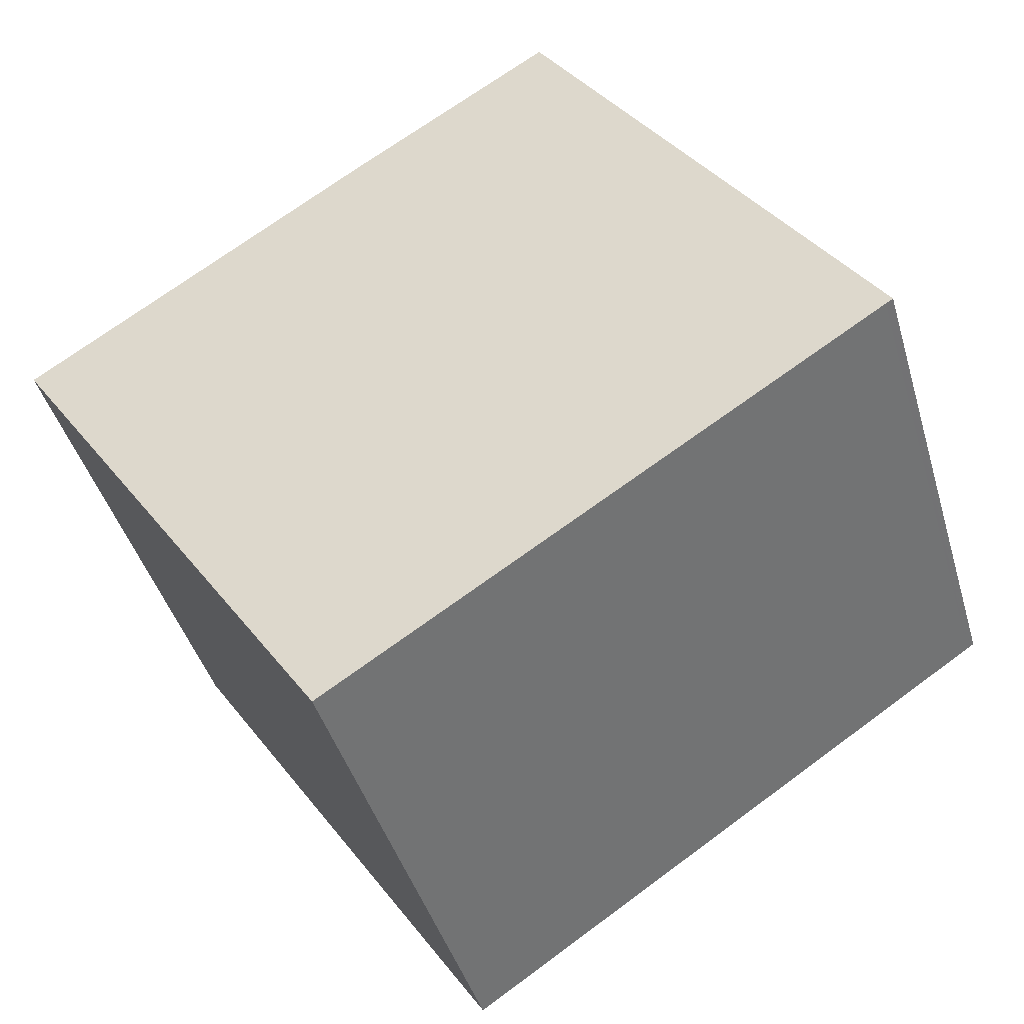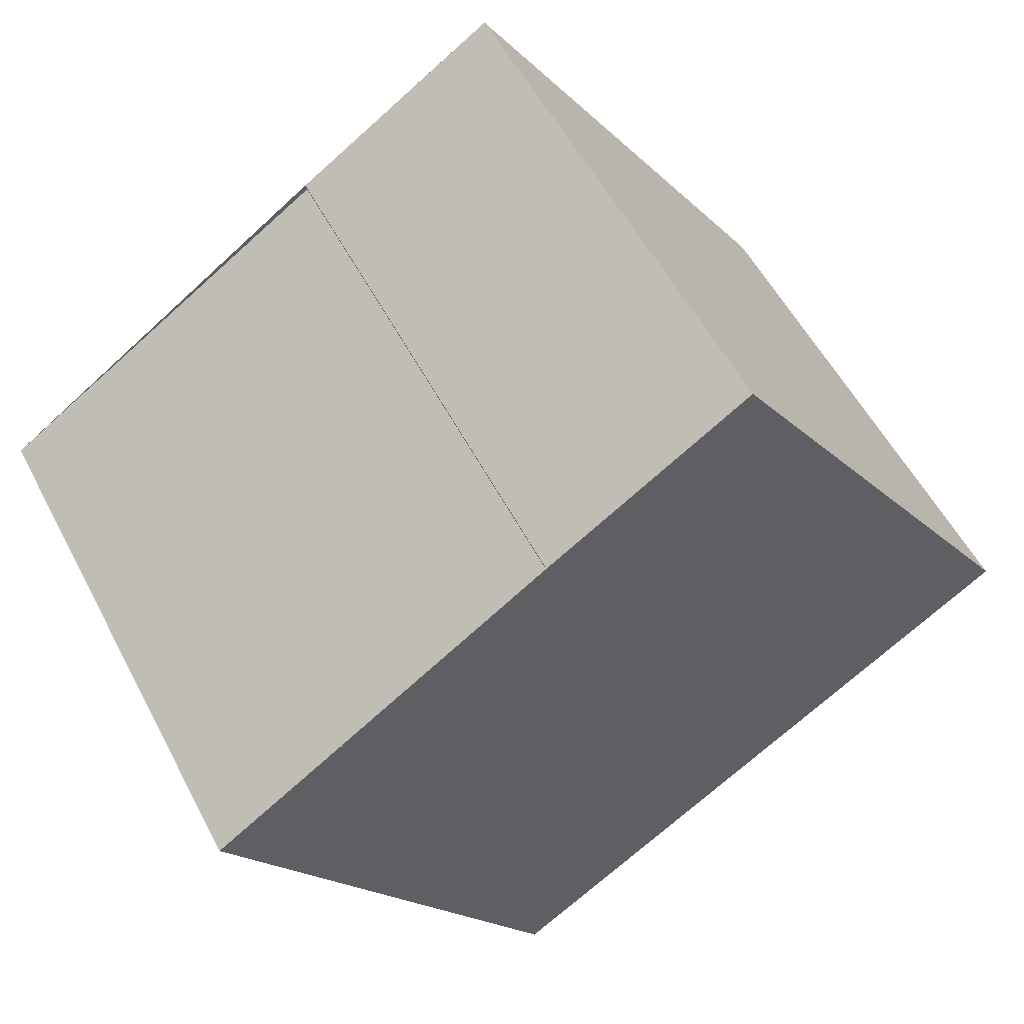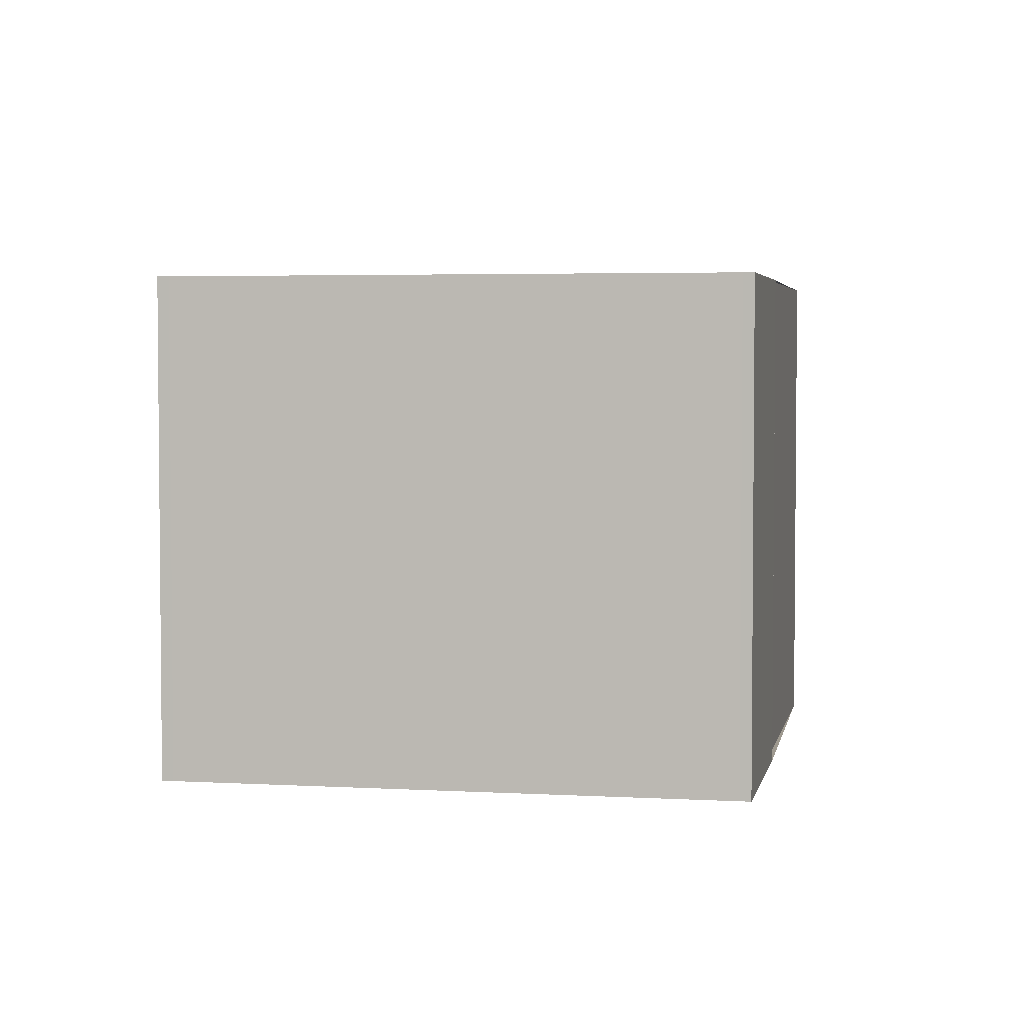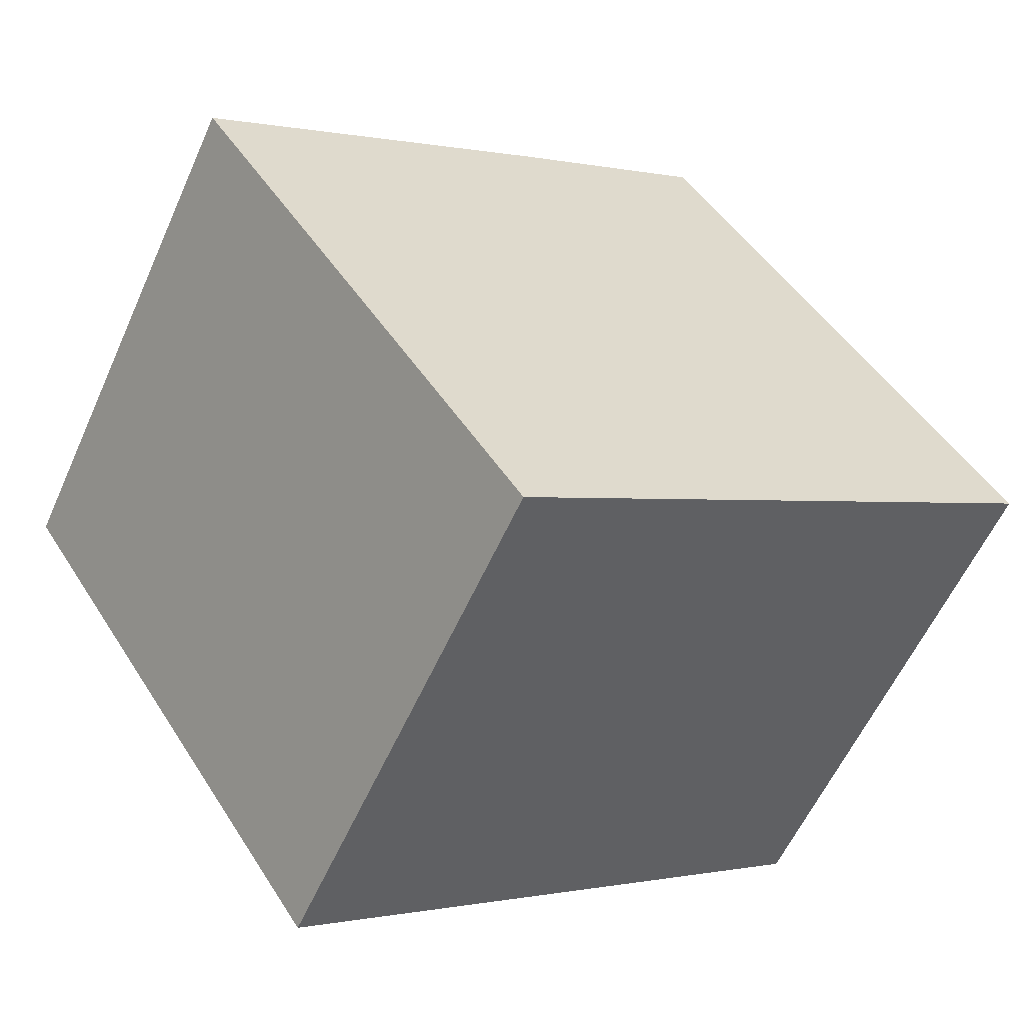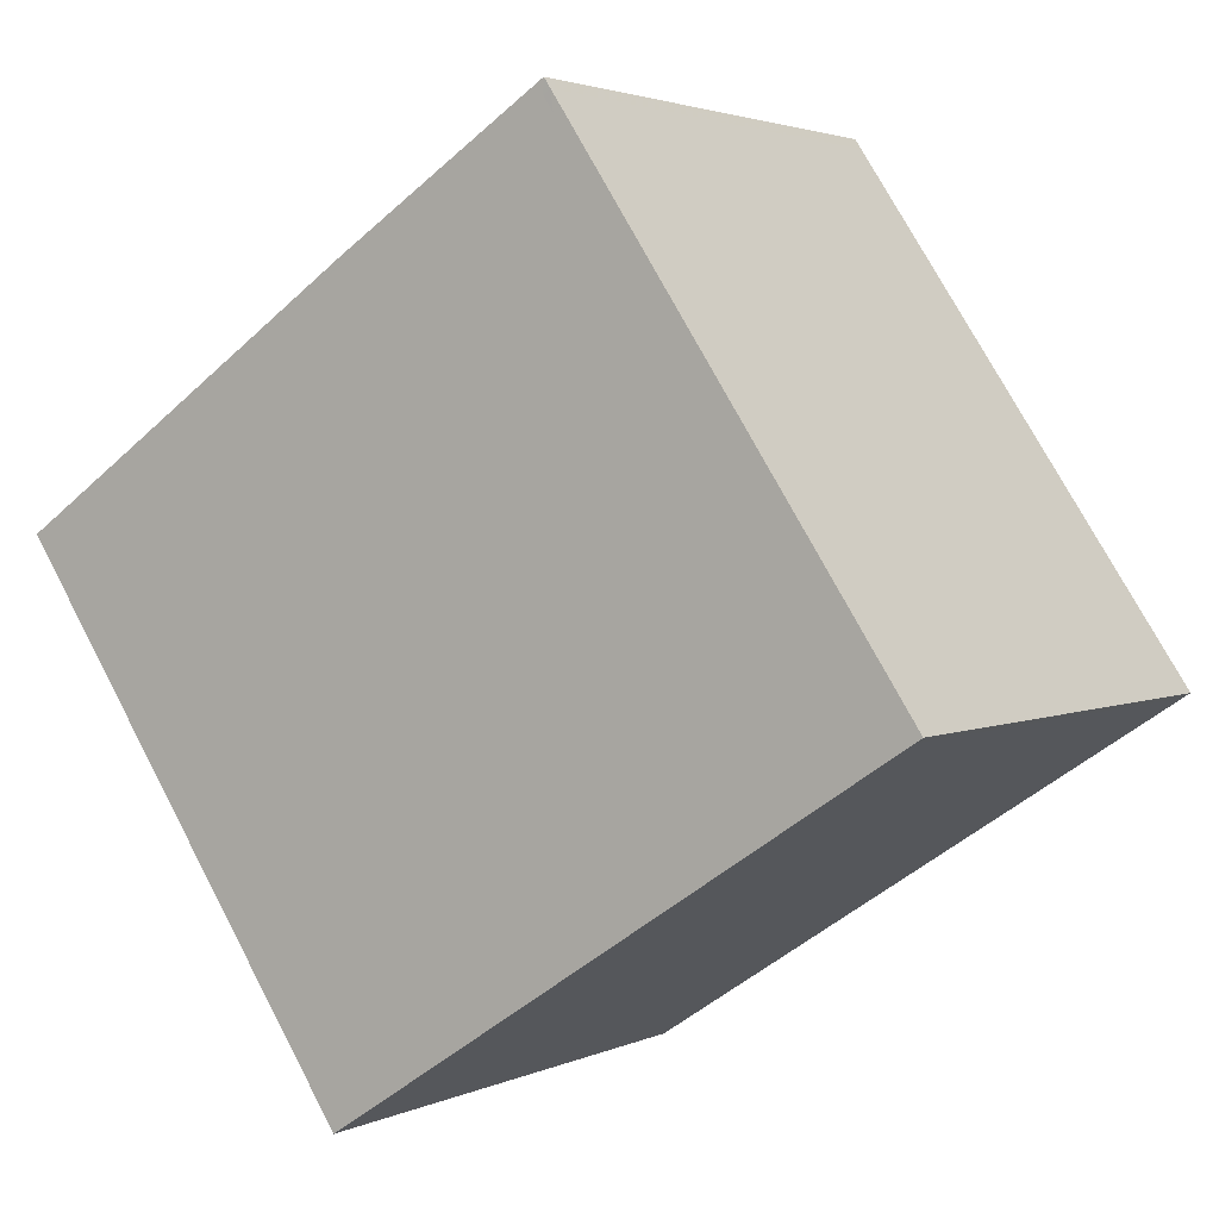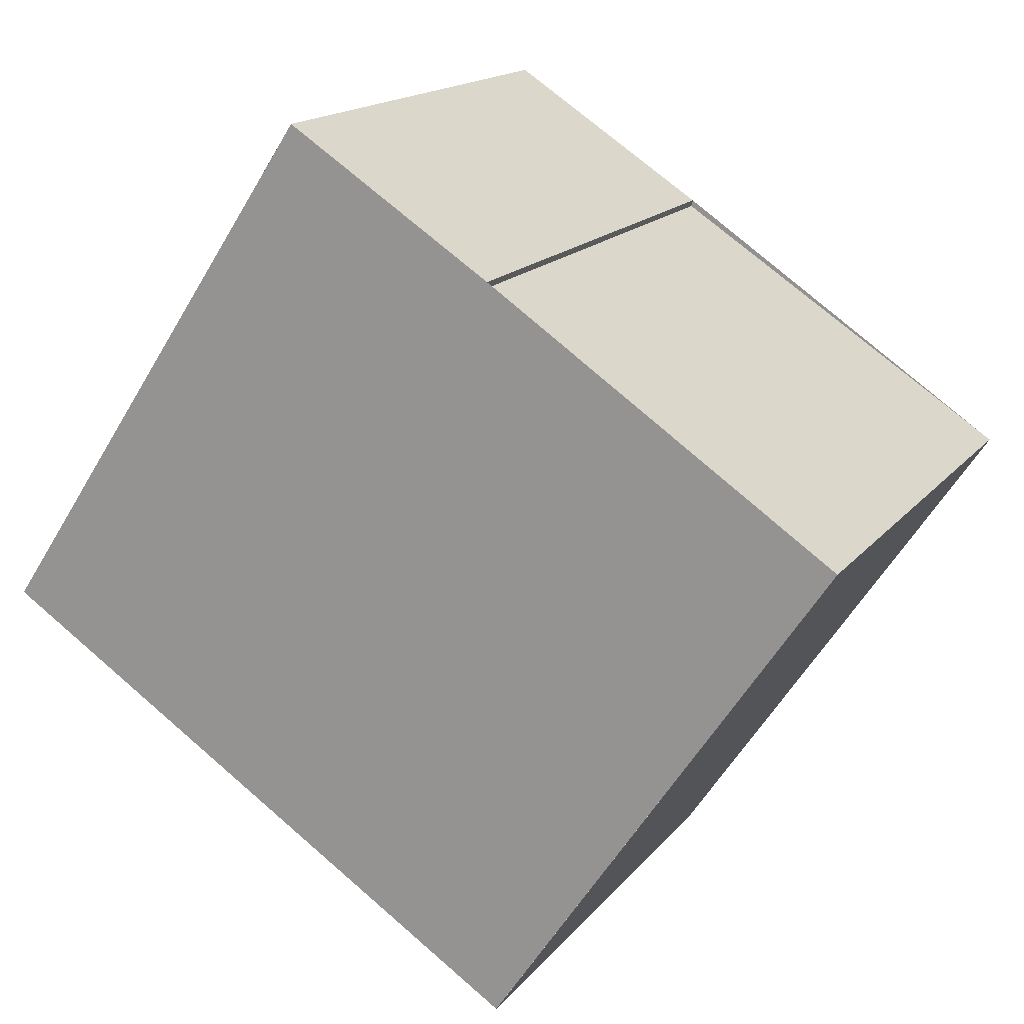
<metadata>
{"format":"obj","ext":"obj","renderer":"f3d","projection":"perspective","resolution":1024,"background":"white","views":[{"elev":-43.0,"azim":16.0,"up":"+Y"},{"elev":54.8,"azim":-27.2,"up":"+Y"},{"elev":3.5,"azim":134.6,"up":"+Z"},{"elev":-58.3,"azim":-24.0,"up":"+Y"},{"elev":2.7,"azim":33.0,"up":"+Y"},{"elev":16.3,"azim":-154.8,"up":"+Y"}]}
</metadata>
<code>
v -2197 -1248 2.589
v -2199 -1246 2.585
v -2197 -1245 2.568
v -2197 -1245 2.568
v -2196 -1244 2.558
v -2195 -1247 2.563
v -2196 -1244 2.559
v -2199 -1246 2.585
v -2195 -1247 2.563
v -2196 -1244 2.559
v -2196 -1244 2.559
v -2196 -1244 2.559
v -2199 -1246 2.585
v -2196 -1244 2.559
v -2195 -1246 2.562
v -2195 -1247 2.563
v -2197 -1248 2.589
v -2197 -1248 2.589
v -2199 -1246 2.585
v -2199 -1246 2.585
v -2199 -1246 2.585
v -2197 -1248 2.589
v -2197 -1248 2.589
v -2197 -1248 2.589
v -2197 -1248 0
v -2197 -1248 -4.441e-16
v -2199 -1246 2.585
v -2199 -1246 2.585
v -2199 -1246 -4.441e-16
v -2199 -1246 0
v -2197 -1245 2.568
v -2197 -1245 2.568
v -2197 -1245 0
v -2197 -1245 0
v -2196 -1244 2.559
v -2197 -1245 2.568
v -2197 -1245 0
v -2196 -1244 0
v -2196 -1244 2.559
v -2196 -1244 2.558
v -2196 -1244 0
v -2196 -1244 0
v -2195 -1247 2.563
v -2195 -1247 2.563
v -2195 -1247 0
v -2195 -1247 0
v -2195 -1246 2.562
v -2196 -1244 2.559
v -2196 -1244 0
v -2195 -1246 0
v -2199 -1246 2.585
v -2199 -1246 2.585
v -2199 -1246 0
v -2199 -1246 -4.441e-16
v -2197 -1248 2.589
v -2195 -1247 2.563
v -2195 -1247 0
v -2197 -1248 0
v -2196 -1244 2.558
v -2196 -1244 2.559
v -2196 -1244 0
v -2196 -1244 0
v -2199 -1246 2.585
v -2199 -1246 2.585
v -2199 -1246 -4.441e-16
v -2199 -1246 -4.441e-16
v -2196 -1244 2.559
v -2196 -1244 2.559
v -2196 -1244 0
v -2196 -1244 0
v -2195 -1247 2.563
v -2195 -1246 2.562
v -2195 -1246 0
v -2195 -1247 0
v -2199 -1246 2.585
v -2197 -1248 2.589
v -2197 -1248 -4.441e-16
v -2199 -1246 0
v -2197 -1245 2.568
v -2199 -1246 2.585
v -2199 -1246 0
v -2197 -1245 0
v -2197 -1248 2.589
v -2197 -1248 2.589
v -2197 -1248 0
v -2197 -1248 0
v -2197 -1248 0
v -2199 -1246 0
v -2197 -1245 0
v -2197 -1245 0
v -2196 -1244 0
v -2195 -1247 0
f 12 11 5 14
f 16 10 7 15
f 19 10 16 18
f 21 3 4 11 12 20
f 20 12 10 19
f 14 7 10 12
f 15 6 9 16
f 18 16 9 22
f 18 17 8 19
f 20 13 2 21
f 19 8 13 20
f 22 1 17 18
f 24 25 26 23
f 28 29 30 27
f 32 33 34 31
f 36 37 38 35
f 40 41 42 39
f 44 45 46 43
f 48 49 50 47
f 52 53 54 51
f 56 57 58 55
f 60 61 62 59
f 64 65 66 63
f 68 69 70 67
f 72 73 74 71
f 76 77 78 75
f 80 81 82 79
f 84 85 86 83
f 88 89 90 91 92 87

</code>
